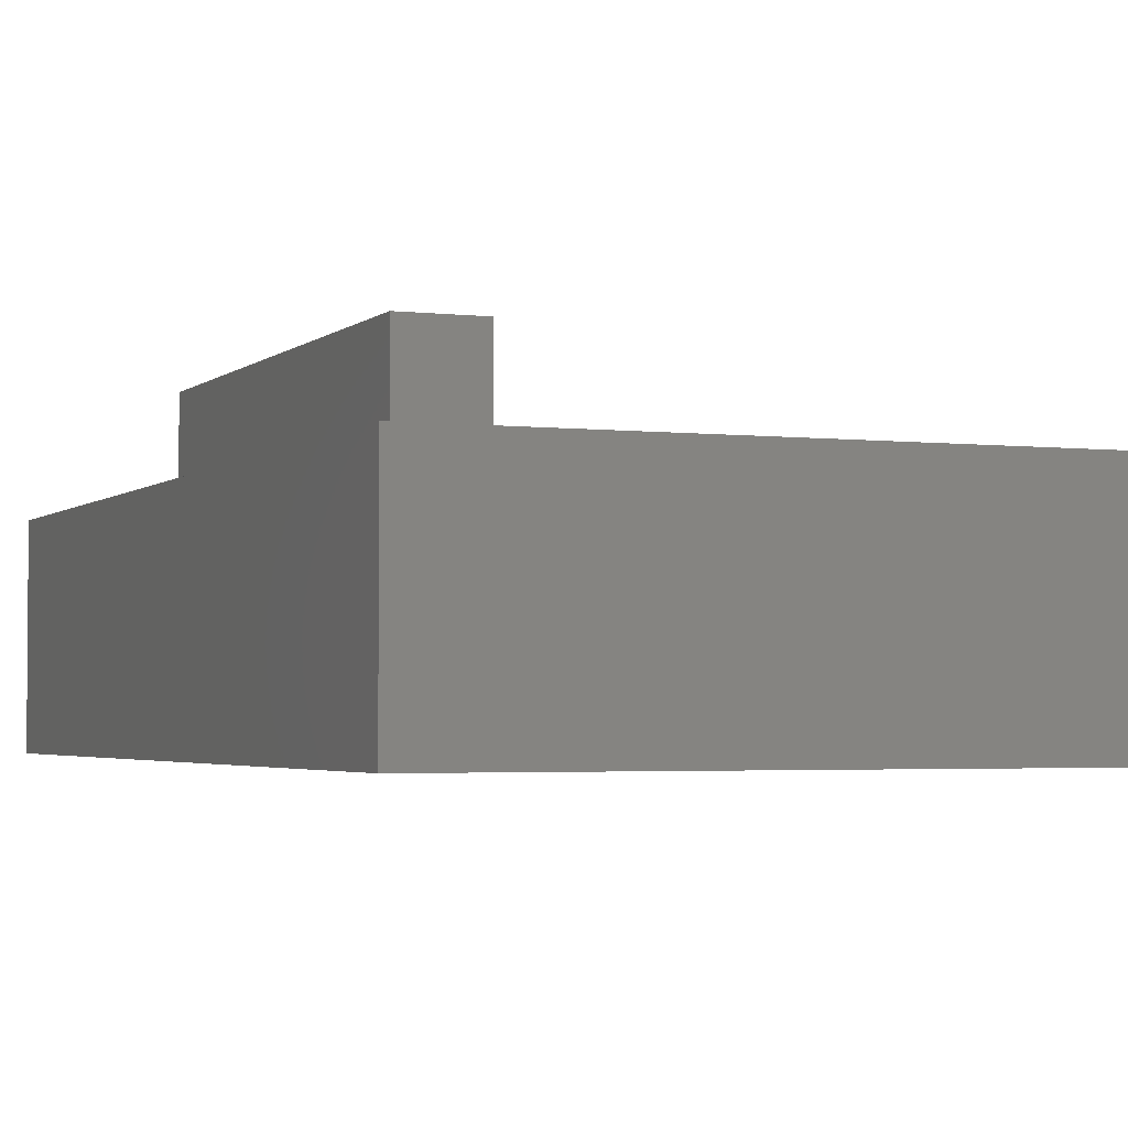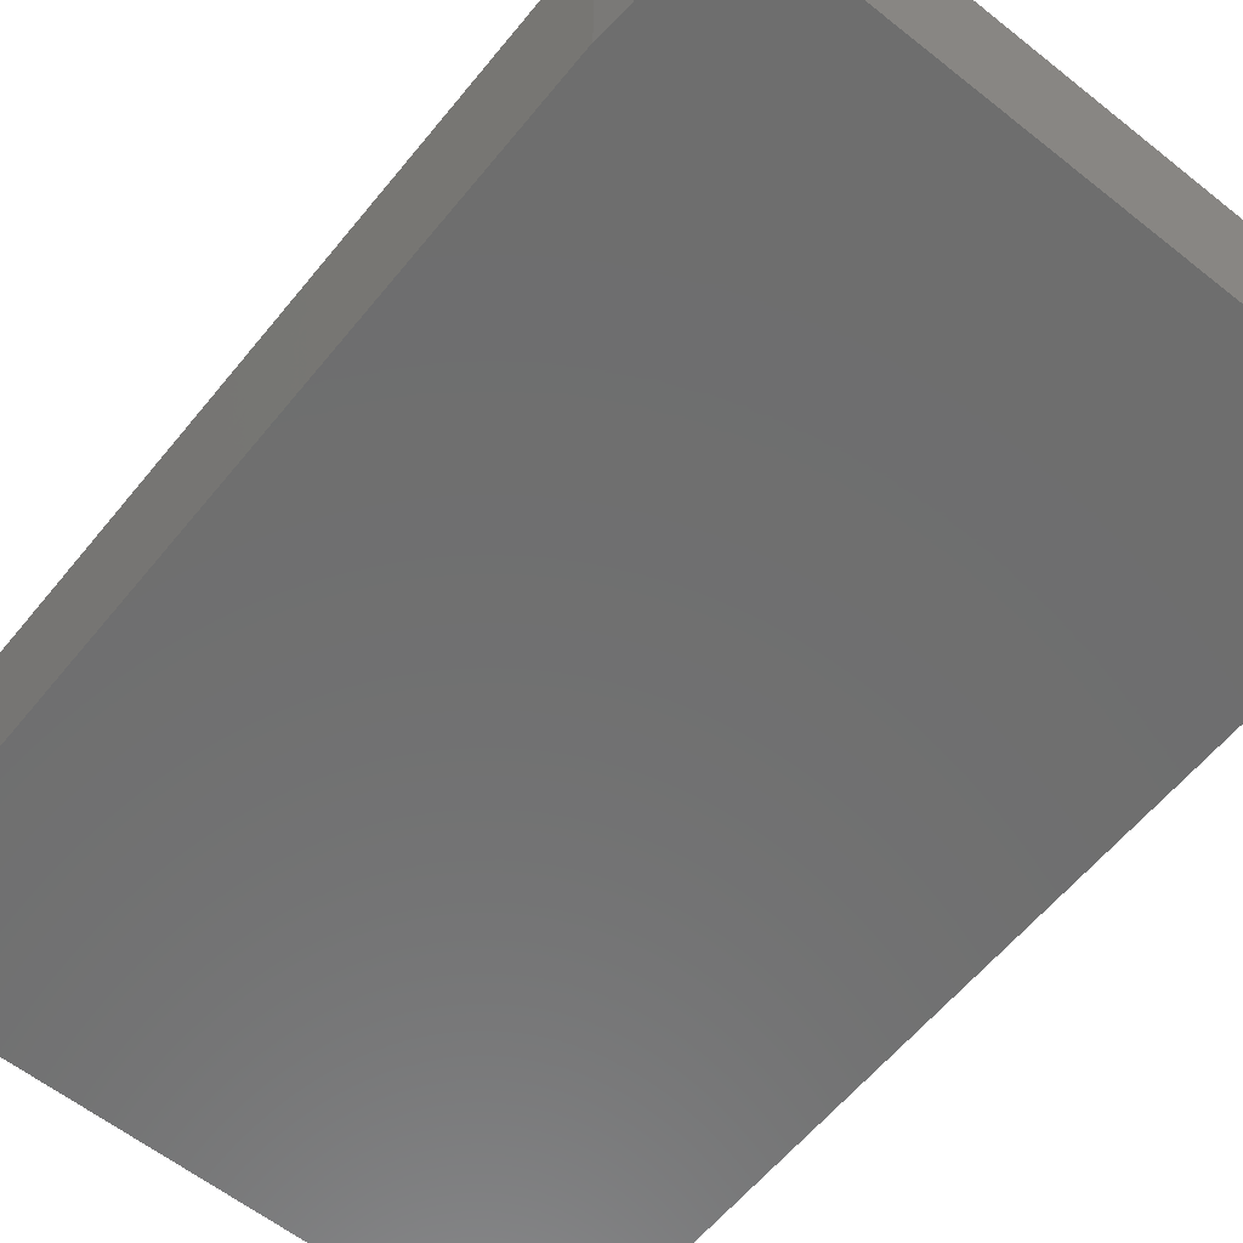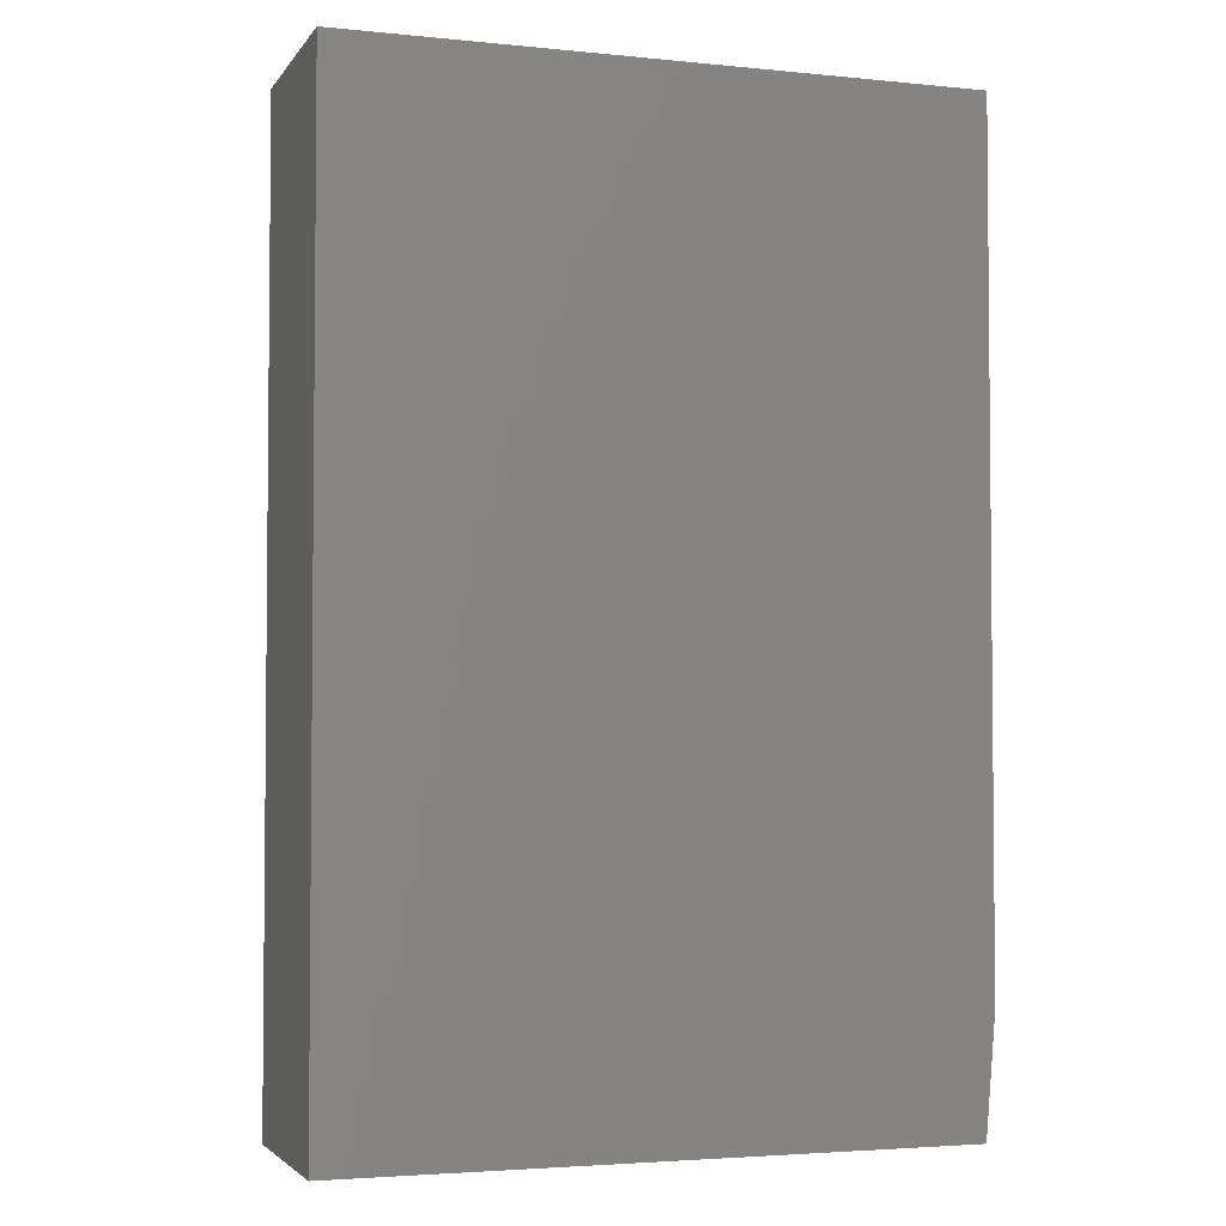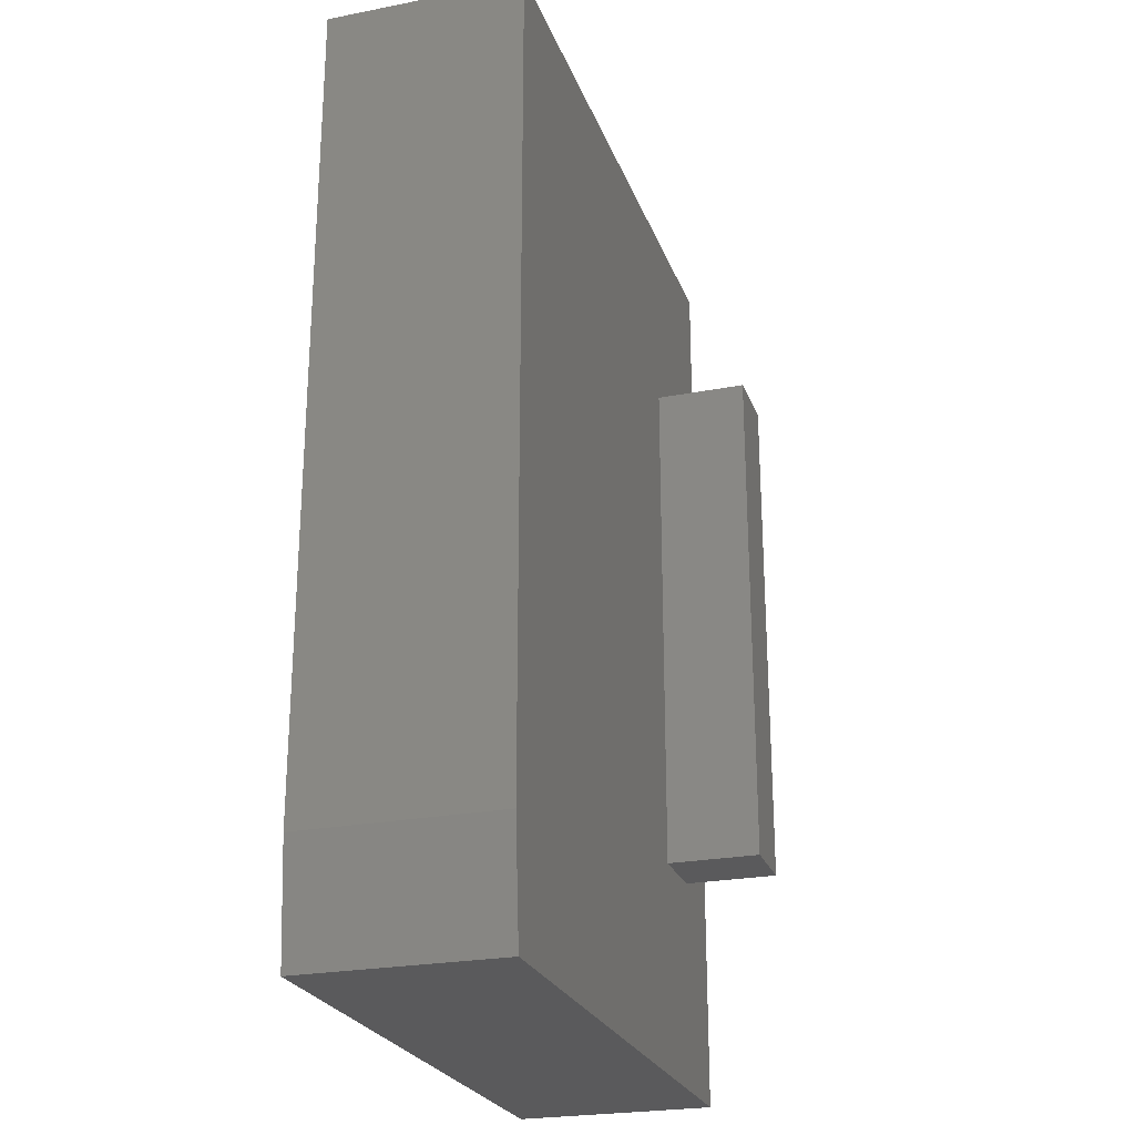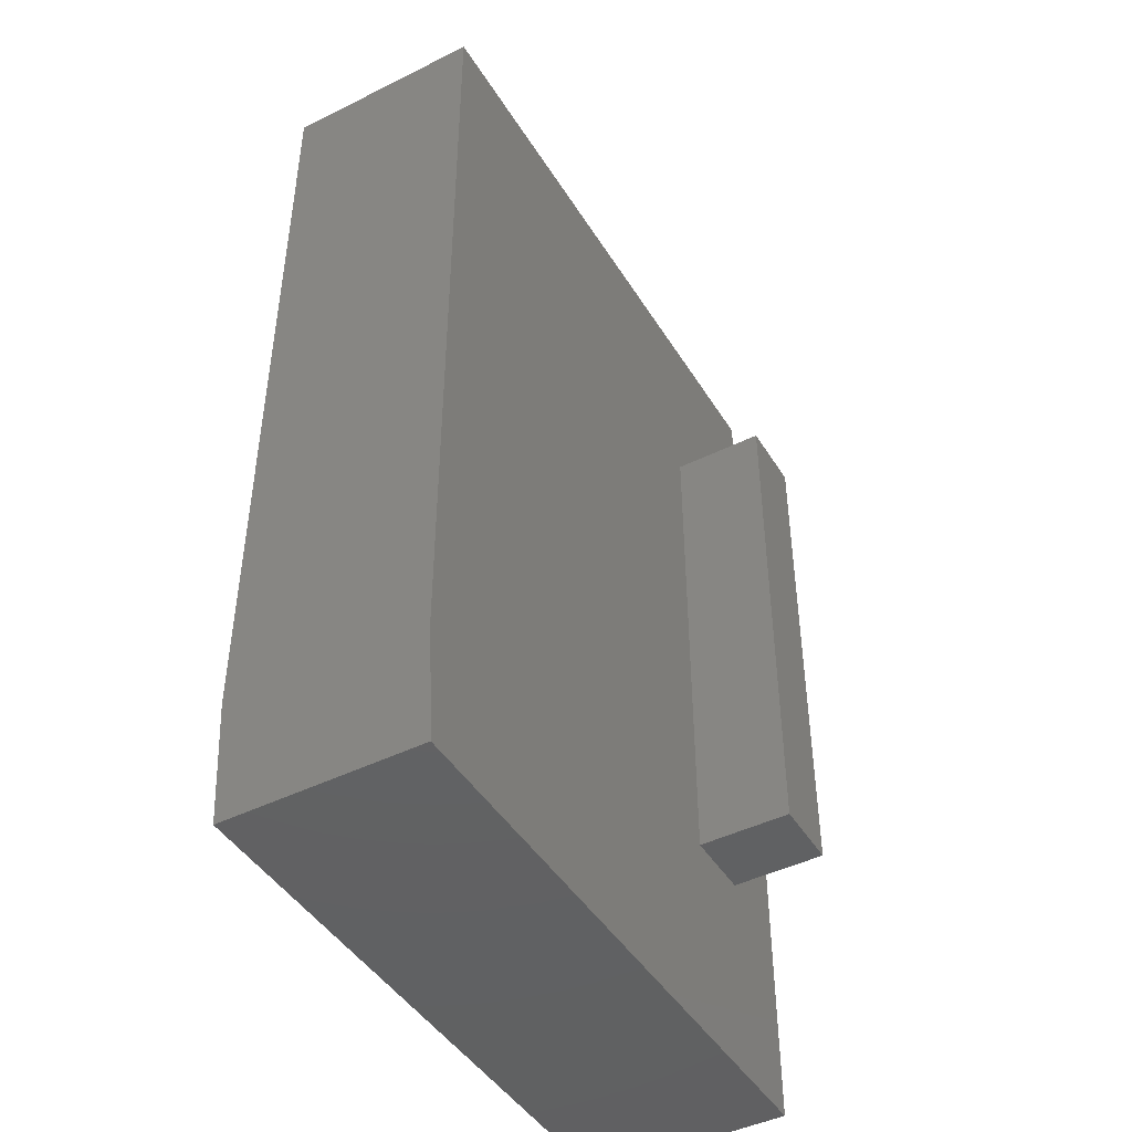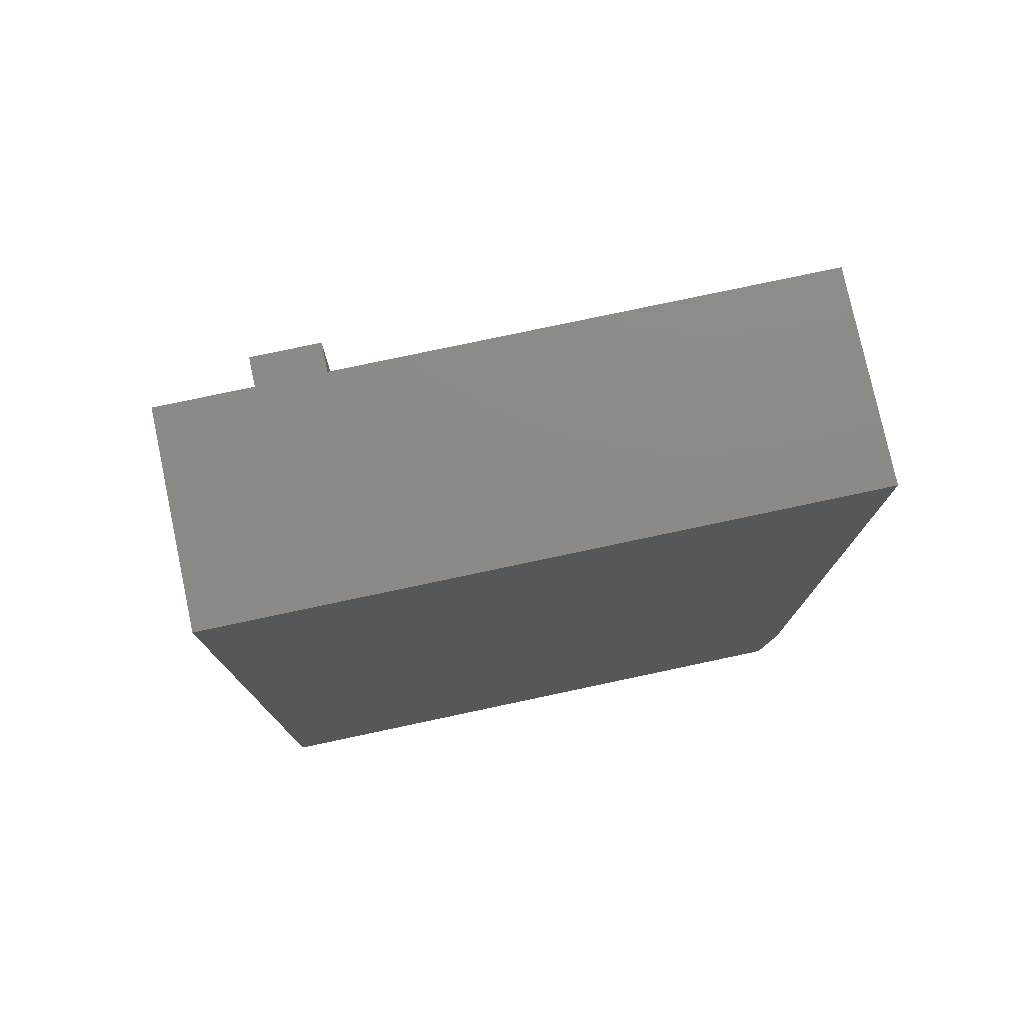
<metadata>
{"format":"stl","ext":"stl","renderer":"f3d","projection":"perspective","resolution":1024,"background":"white","views":[{"elev":-2.9,"azim":157.7,"up":"+Z"},{"elev":-60.4,"azim":-39.0,"up":"+Z"},{"elev":-3.4,"azim":161.4,"up":"+Y"},{"elev":-24.7,"azim":-72.5,"up":"+Y"},{"elev":-45.0,"azim":-60.1,"up":"+Y"},{"elev":77.6,"azim":168.0,"up":"+Y"}]}
</metadata>
<code>
# stl→obj: 18 verts, 32 faces
v -0.4766 -0.75 0
v -0.4922 -0.5625 0
v 0.4868 -0.75 0
v -0.4922 0.75 0
v 0.4868 0.75 0
v 0.25 -0.4141 0.3203
v 0.3644 -0.4141 0.3203
v 0.25 -0.4141 0.4688
v 0.3644 -0.4141 0.4688
v 0.3644 0.4219 0.4688
v 0.3644 0.4219 0.3203
v 0.25 0.4219 0.3203
v 0.25 0.4219 0.4688
v -0.4922 -0.5625 0.3203
v -0.4766 -0.75 0.3203
v -0.4922 0.75 0.3203
v 0.4868 0.75 0.3203
v 0.4868 -0.75 0.3203
f 1 2 3
f 3 2 4
f 3 4 5
f 6 7 8
f 8 7 9
f 9 7 10
f 10 7 11
f 11 12 10
f 10 12 13
f 13 12 8
f 8 12 6
f 14 15 6
f 14 6 12
f 14 12 16
f 16 12 17
f 17 12 11
f 17 11 18
f 18 11 7
f 18 7 15
f 15 7 6
f 8 9 13
f 13 9 10
f 16 4 14
f 14 4 2
f 15 1 18
f 18 1 3
f 14 2 15
f 15 2 1
f 17 5 16
f 16 5 4
f 18 3 17
f 17 3 5

</code>
